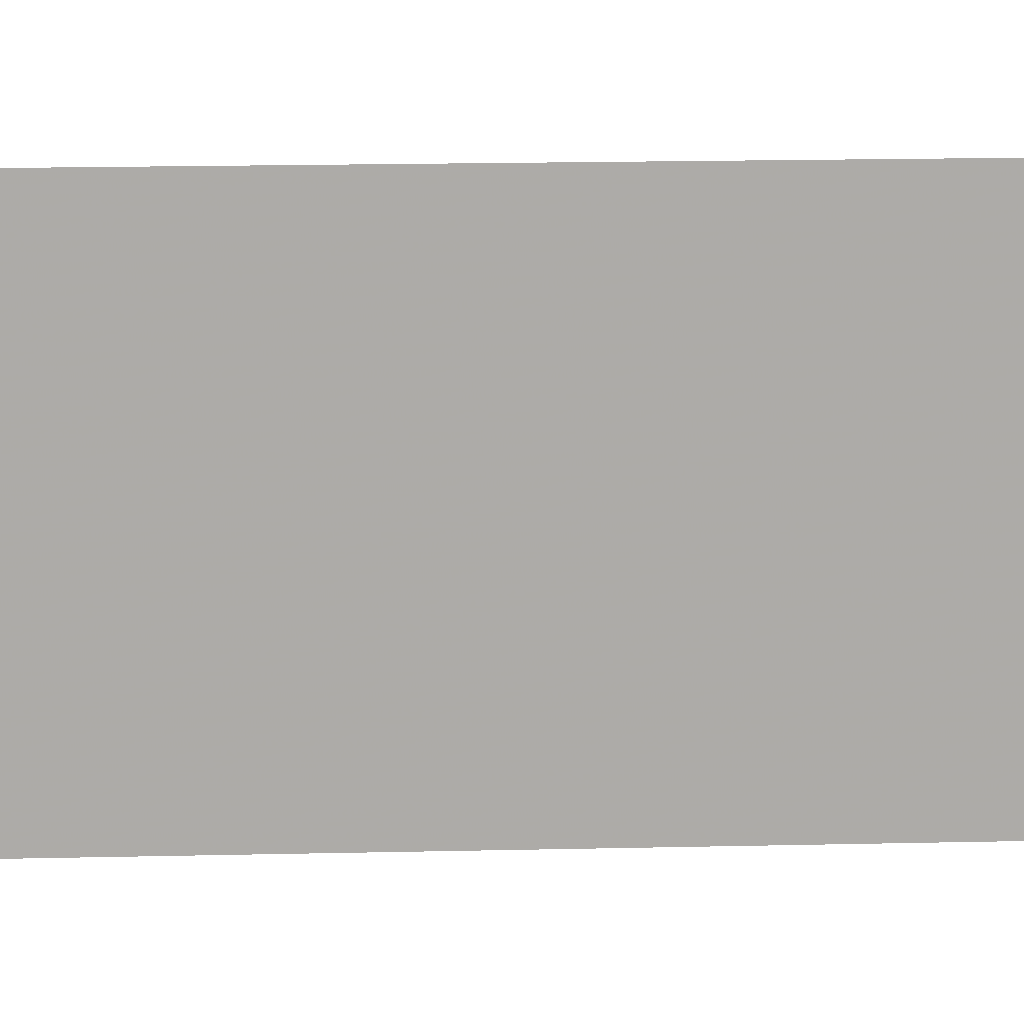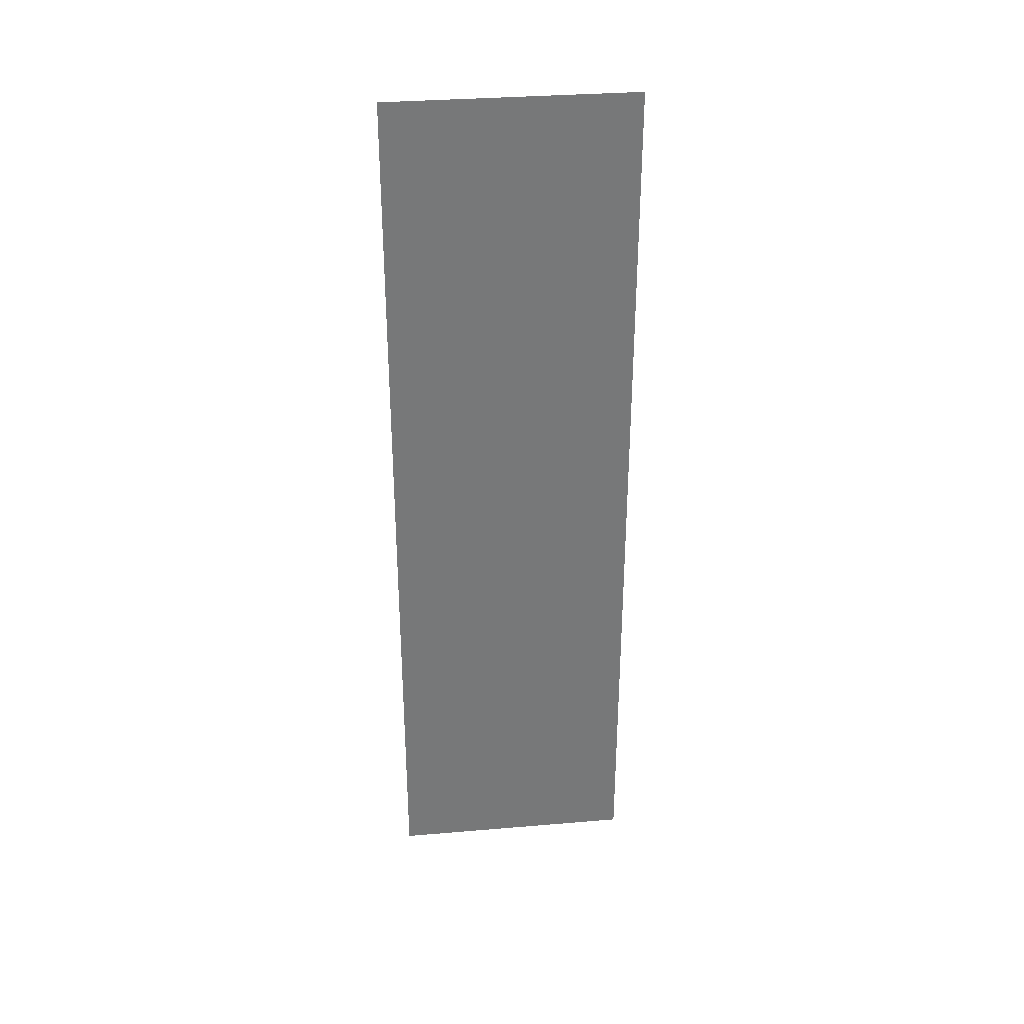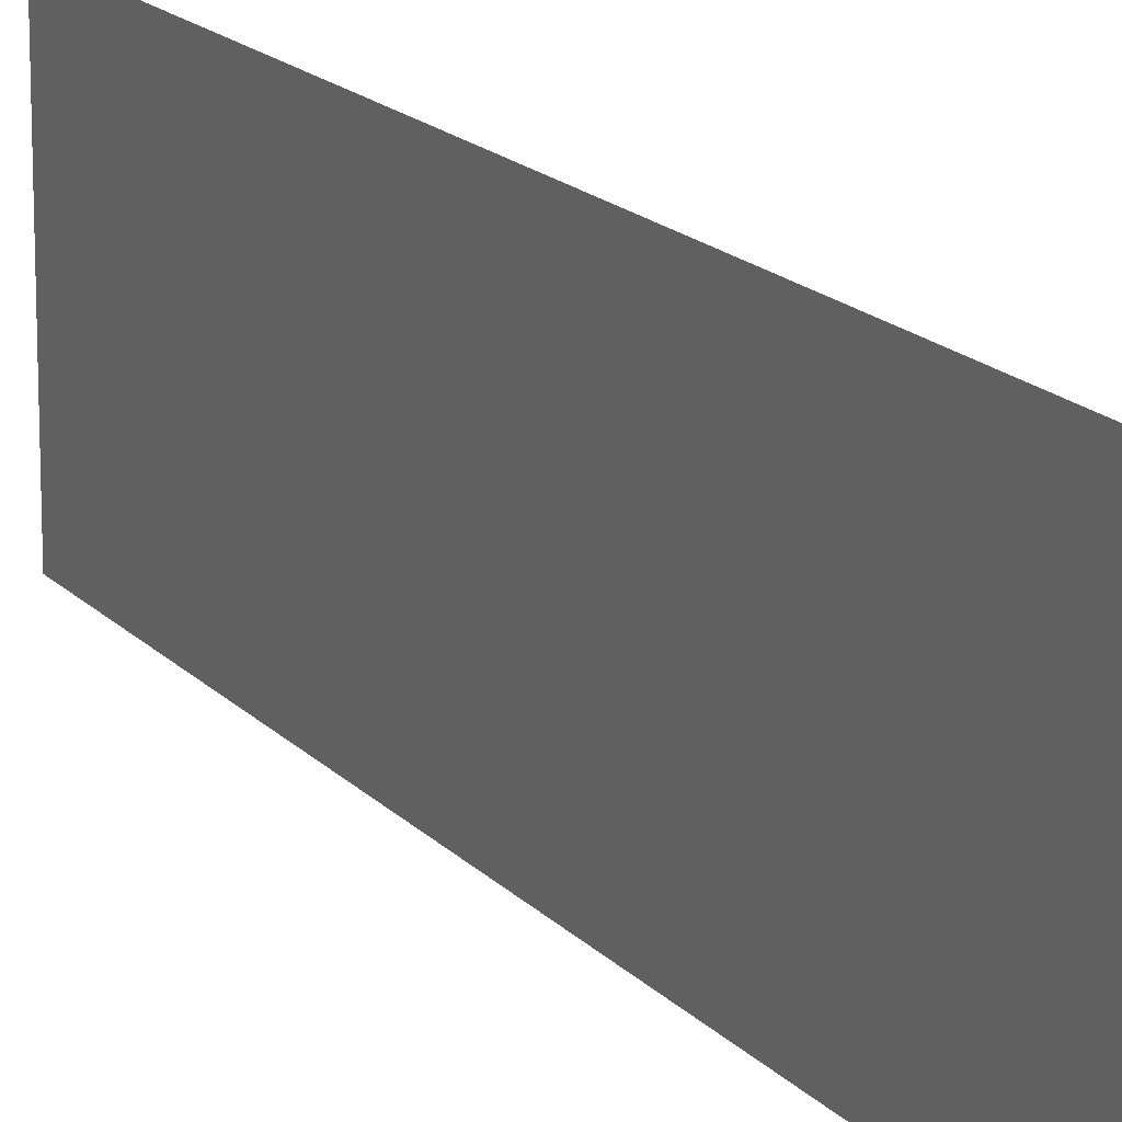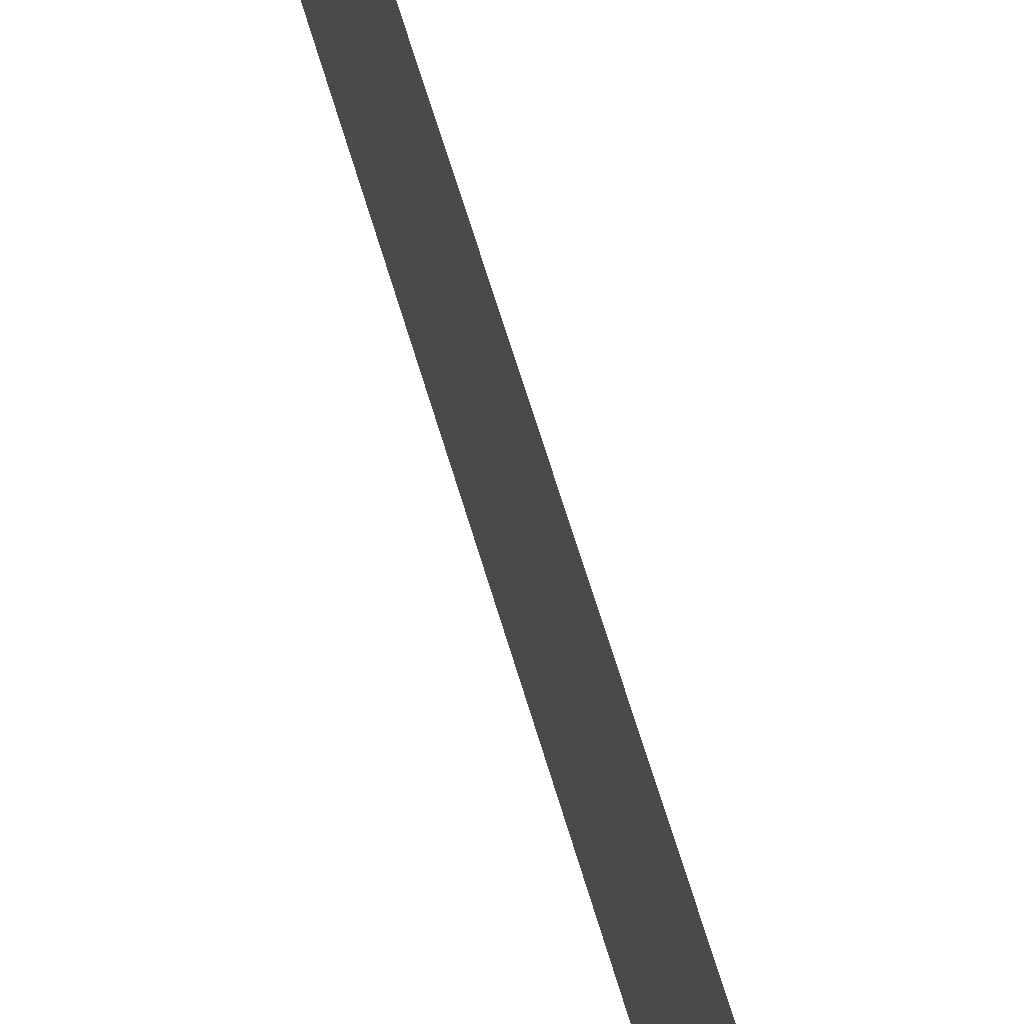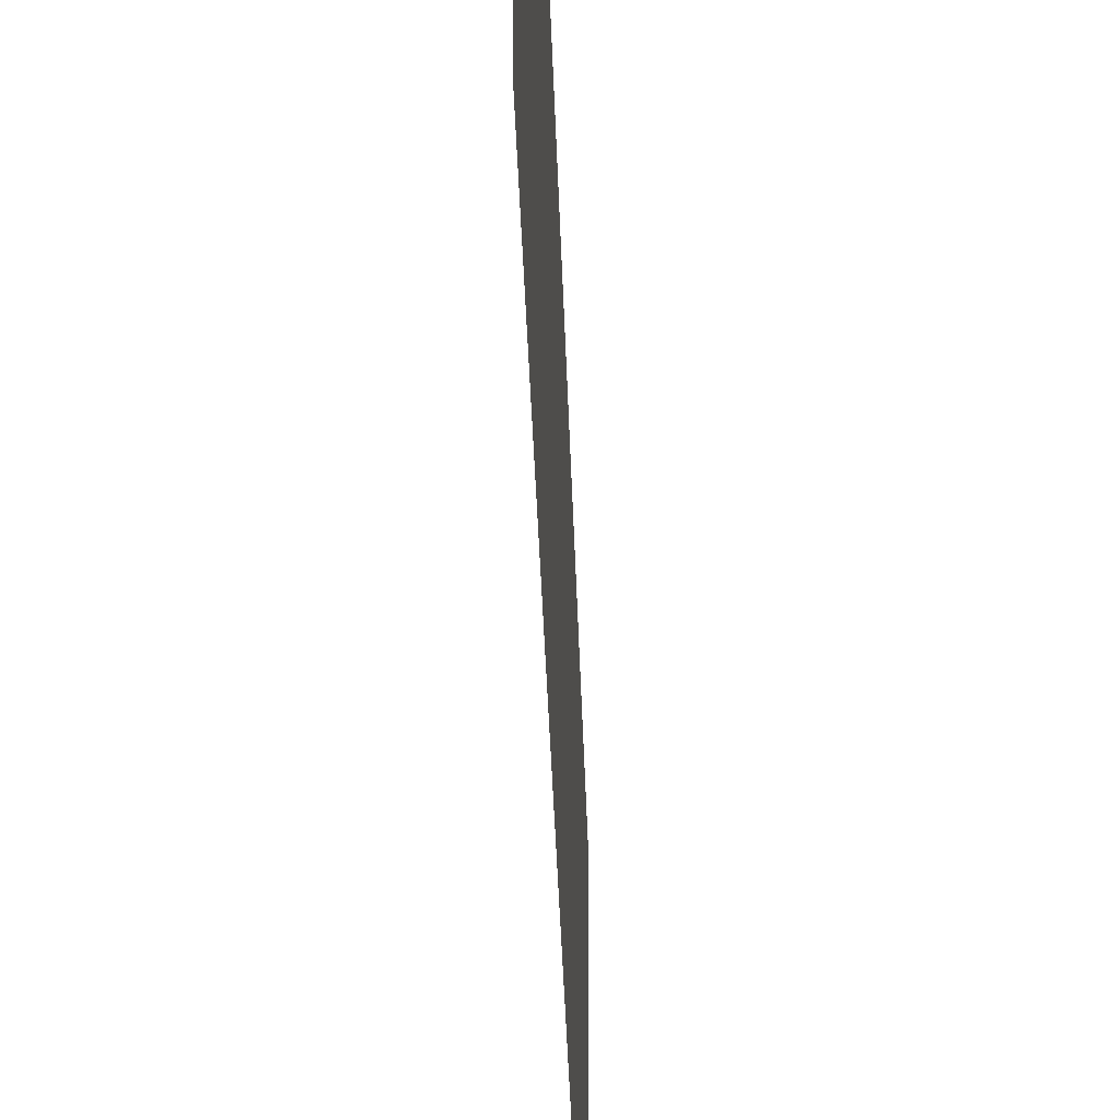
<metadata>
{"format":"obj","ext":"obj","renderer":"f3d","projection":"perspective","resolution":1024,"background":"white","views":[{"elev":13.9,"azim":86.7,"up":"+Z"},{"elev":33.0,"azim":-96.7,"up":"+Y"},{"elev":16.3,"azim":153.3,"up":"+Z"},{"elev":64.2,"azim":-16.4,"up":"+Z"},{"elev":-29.4,"azim":-178.6,"up":"+Z"}]}
</metadata>
<code>
v -5.493 1.791 3.957
v -5.493 -0.5266 3.957
v -5.492 1.791 3.325
v -5.492 1.791 3.325
v -5.493 1.791 3.957
v -5.492 -0.5266 3.325
v -5.492 -0.5266 3.325
v -5.493 -0.5266 3.957
f 1 2 3
f 1 3 4
f 5 2 1
f 5 1 4
f 6 4 3
f 6 5 4
f 7 6 3
f 7 3 2
f 7 2 6
f 8 6 2
f 8 2 5
f 8 5 6

</code>
